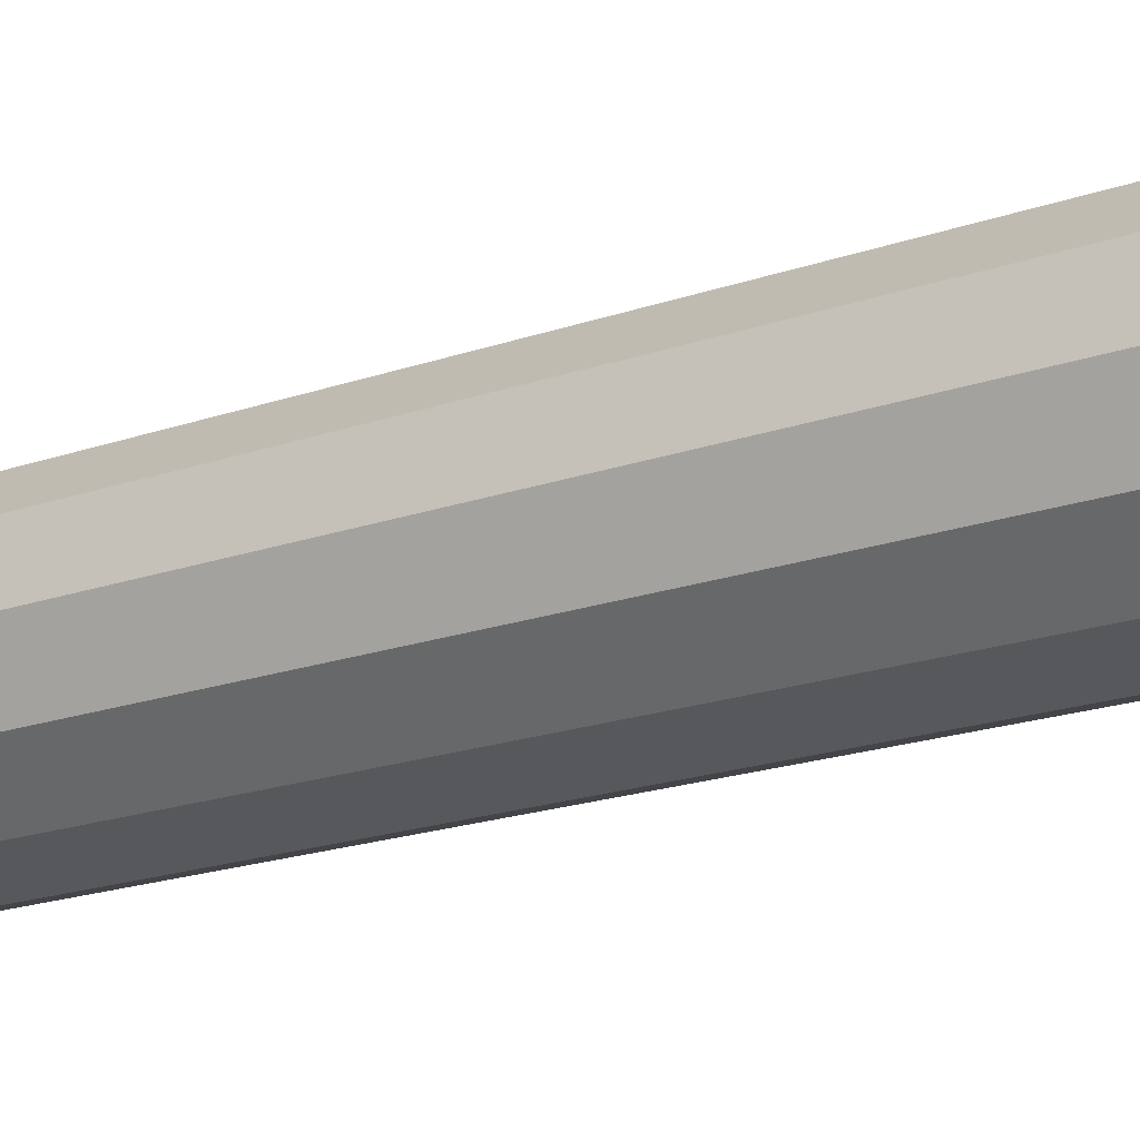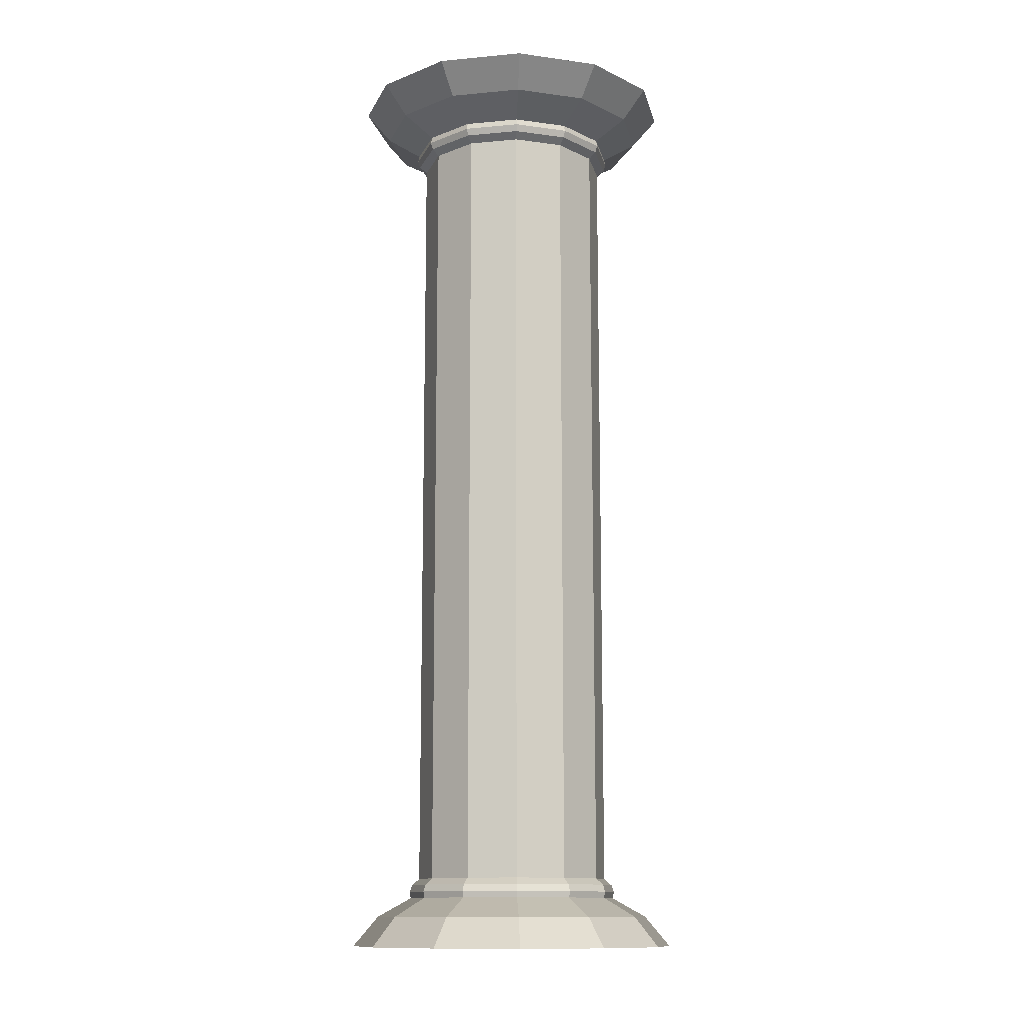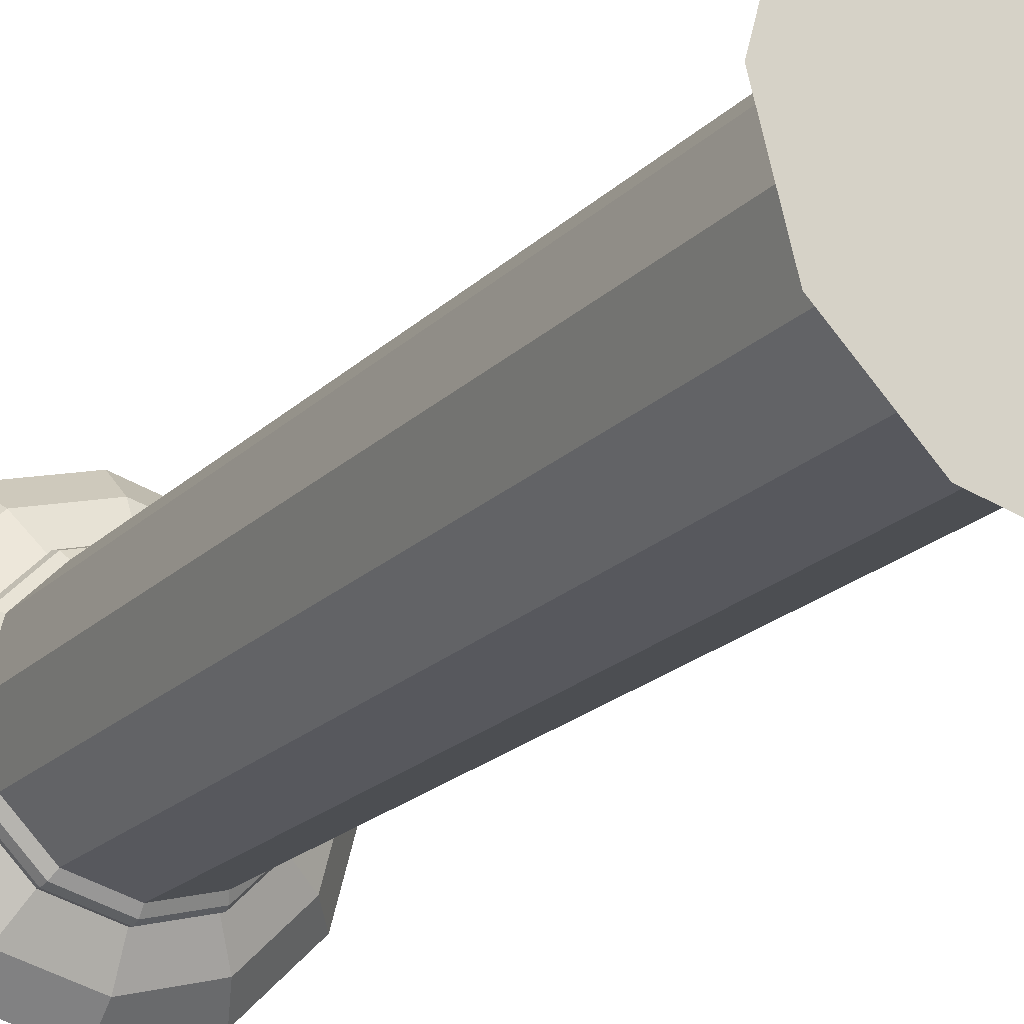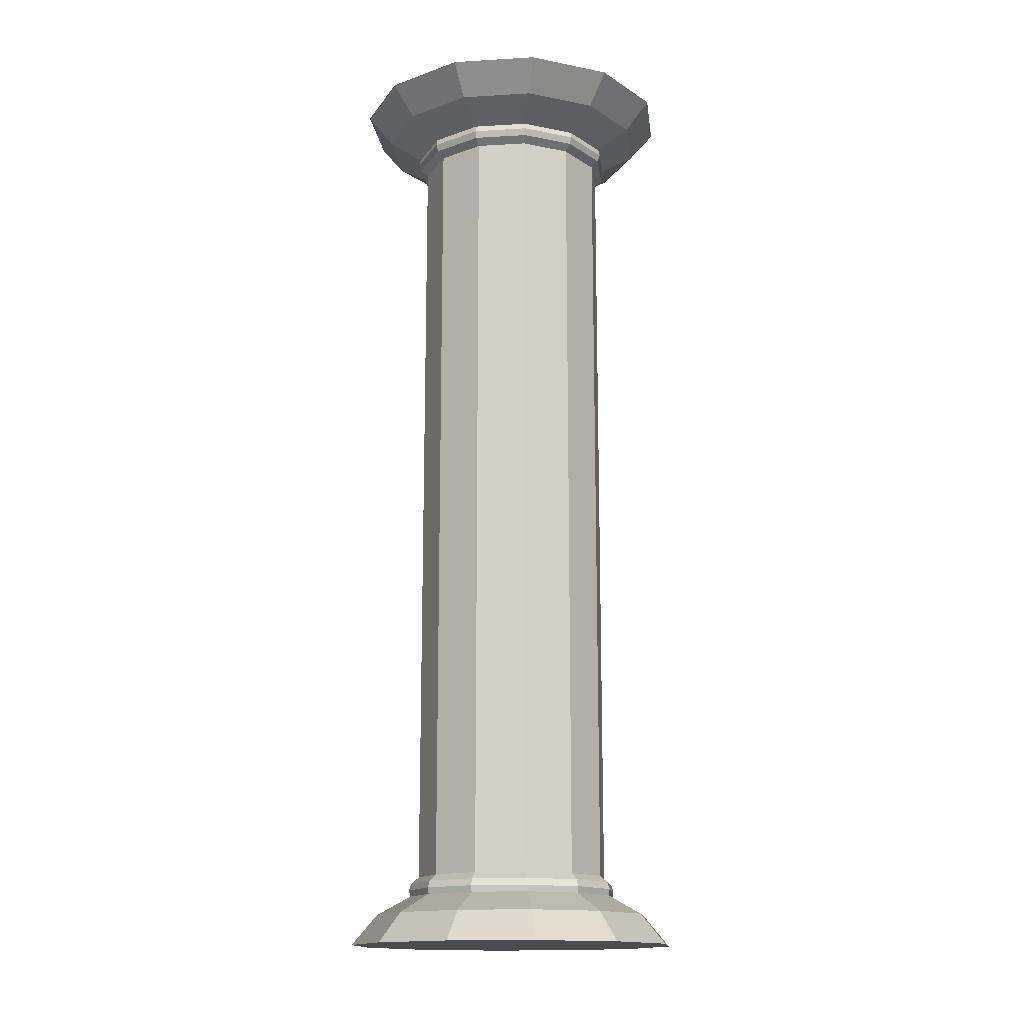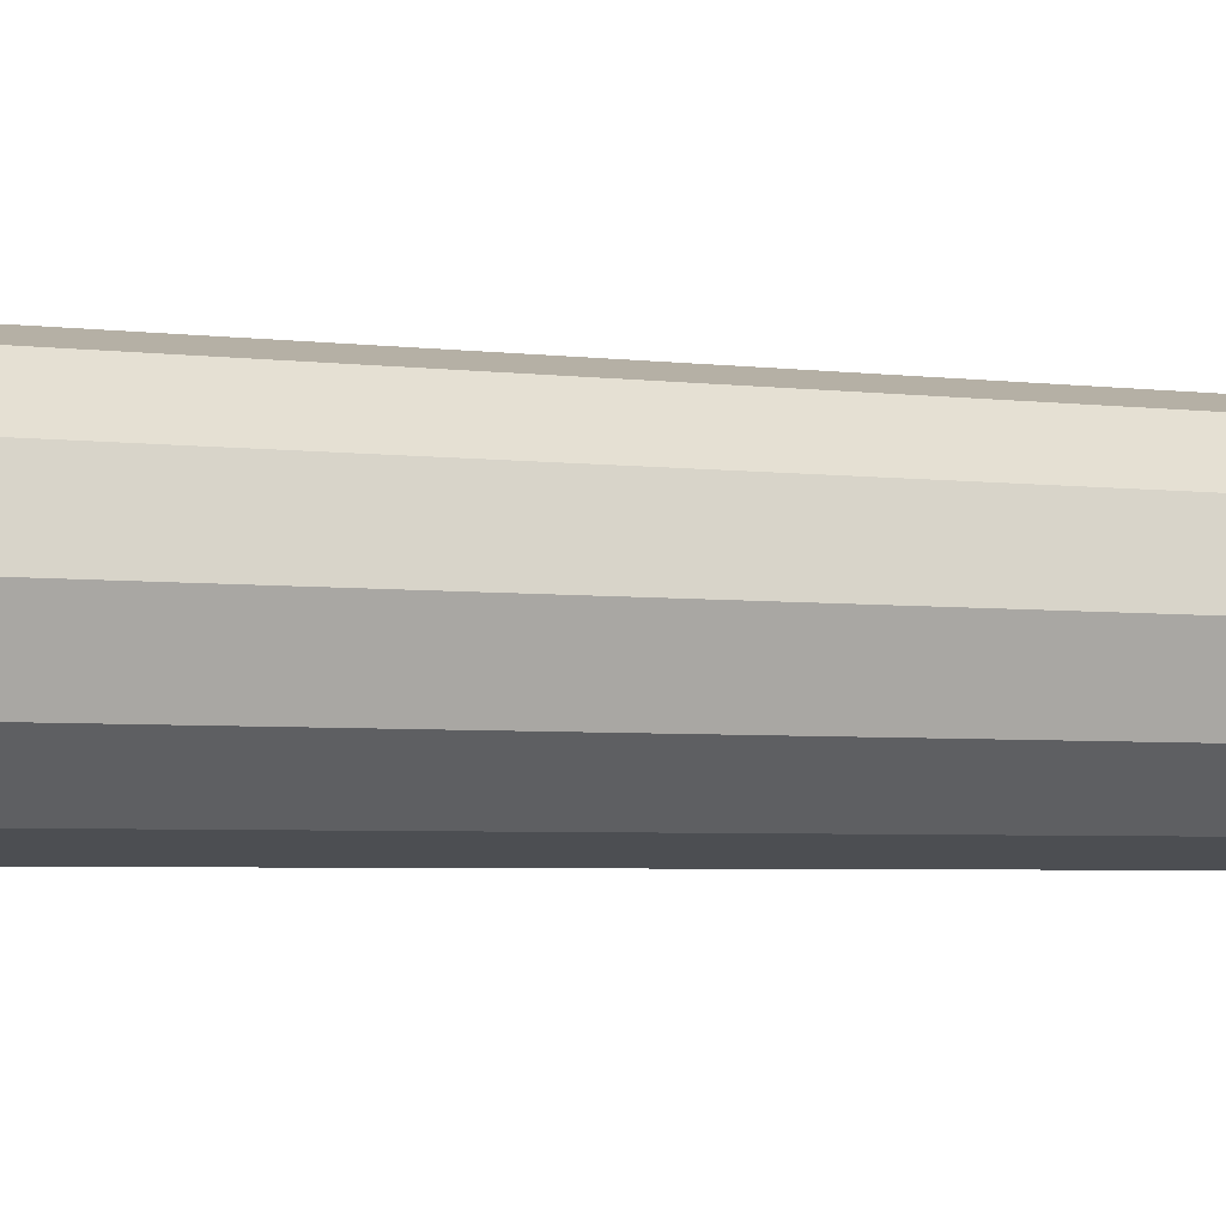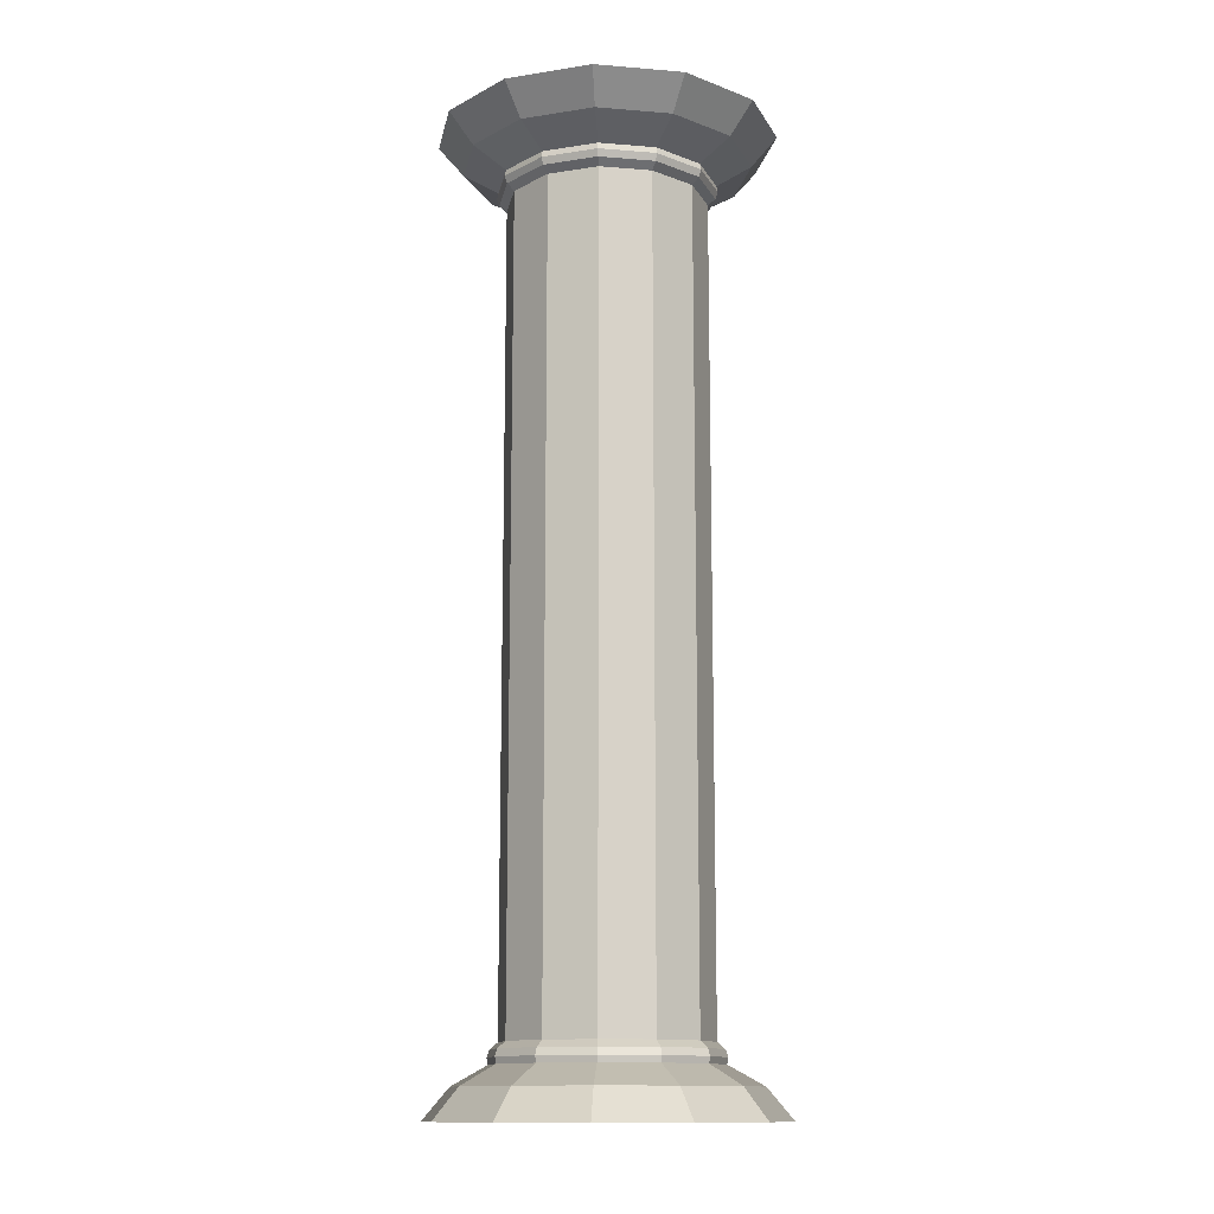
<metadata>
{"format":"obj","ext":"obj","renderer":"f3d","projection":"perspective","resolution":1024,"background":"white","views":[{"elev":-17.0,"azim":126.8,"up":"+Z"},{"elev":-12.4,"azim":147.3,"up":"+Y"},{"elev":-19.1,"azim":150.8,"up":"+Z"},{"elev":-15.2,"azim":-37.9,"up":"+Y"},{"elev":-3.1,"azim":-119.1,"up":"+Z"},{"elev":-13.0,"azim":94.5,"up":"+Y"}]}
</metadata>
<code>
o Cylinder
v -0.008664 2.02 -0.9259
v 0.4514 0.6602 -0.8026
v -0.008664 0.6602 -0.9259
v 0.4514 2.02 -0.8026
v 0.7882 0.6602 -0.4658
v 0.7882 2.02 -0.4658
v 0.9115 0.6602 -0.005716
v 0.9115 2.02 -0.005716
v 0.7882 0.6602 0.4544
v 0.7882 2.02 0.4544
v 0.4514 0.6602 0.7912
v 0.4514 2.02 0.7912
v -0.008664 0.6602 0.9144
v -0.008664 2.02 0.9144
v -0.4687 0.6602 0.7912
v -0.4687 2.02 0.7912
v -0.8055 0.6602 0.4544
v -0.8055 2.02 0.4544
v -0.9288 0.6602 -0.005716
v -0.9288 2.02 -0.005716
v -0.8055 0.6602 -0.4658
v -0.008664 8.126 0.9144
v -0.8055 2.02 -0.4658
v -0.4687 0.6602 -0.8026
v -0.4687 2.02 -0.8026
v 1.55 0.01561 -0.005716
v -0.7881 0.01561 1.344
v -0.7881 0.01561 -1.356
v 0.8492 0.6002 -0.501
v 0.4866 0.6002 -0.8636
v -0.8863 0.5345 -0.5124
v -0.5092 0.4762 -0.8727
v -0.8756 0.4762 -0.5062
v -1.022 0.5345 -0.005716
v -1.01 0.4762 -0.005716
v -0.8756 0.4762 0.4948
v -0.5092 0.4762 0.8612
v -0.8863 0.5345 0.501
v -0.008664 0.4762 0.9954
v -0.5154 0.5345 0.8719
v 0.4919 0.4762 0.8612
v -0.008664 0.5345 1.008
v 0.8583 0.4762 0.4948
v 0.498 0.5345 0.8719
v 1.005 0.5345 -0.005716
v 0.9924 0.4762 -0.005716
v 0.869 0.5345 -0.5124
v 0.8583 0.4762 -0.5062
v 0.498 0.5345 -0.8833
v 0.4919 0.4762 -0.8727
v -0.5154 0.5345 -0.8833
v -0.008664 0.4762 -1.007
v 0.4514 8.126 0.7912
v 0.7882 8.126 0.4544
v -0.4687 8.126 -0.8026
v -0.008664 8.126 -0.9259
v 0.4514 8.126 -0.8026
v 0.7882 8.126 -0.4658
v 0.9115 8.126 -0.005715
v -0.8055 8.126 -0.4658
v -0.9288 8.126 -0.005715
v -0.8055 8.126 0.4544
v -0.4687 8.126 0.7912
v -0.008664 0.01561 -1.565
v 0.6525 0.2965 -1.151
v 0.7708 0.01561 -1.356
v 1.137 0.2965 -0.6669
v 1.341 0.01561 -0.7852
v 1.314 0.2965 -0.005716
v 1.341 0.01561 0.7738
v 1.137 0.2965 0.6555
v 0.7708 0.01561 1.344
v 0.6525 0.2965 1.14
v -0.008664 0.01561 1.553
v -0.008664 0.2965 1.317
v -0.6699 0.2965 1.14
v -1.359 0.01561 0.7738
v -1.154 0.2965 0.6555
v -1.568 0.01561 -0.005715
v -1.154 0.2965 -0.6669
v -1.359 0.01561 -0.7852
v -0.6699 0.2965 -1.151
v -0.008664 0.2965 -1.328
v -0.008664 0.6002 -0.9963
v -0.504 0.6002 -0.8636
v 0.9819 0.6002 -0.005716
v 0.8492 0.6002 0.4896
v 0.4866 0.6002 0.8522
v -0.008664 0.6002 0.9849
v -0.504 0.6002 0.8522
v -0.8666 0.6002 0.4896
v -0.9993 0.6002 -0.005716
v -1.331 0.2965 -0.005716
v -0.8666 0.6002 -0.501
v -1.568 8.771 -0.005715
v -0.7881 8.771 1.344
v 1.55 8.771 -0.005714
v -0.008664 0.5345 -1.019
v 0.869 0.5345 0.501
v 0.8492 8.186 0.4896
v 0.4866 8.186 0.8522
v -0.8863 8.252 0.501
v -0.5092 8.31 0.8612
v -0.8756 8.31 0.4948
v -1.022 8.252 -0.005715
v -1.01 8.31 -0.005715
v -0.8863 8.252 -0.5124
v -0.8756 8.31 -0.5062
v -0.5092 8.31 -0.8727
v -0.008664 8.31 -1.007
v -0.5154 8.252 -0.8833
v 0.4919 8.31 -0.8727
v -0.008664 8.252 -1.019
v 0.8583 8.31 -0.5062
v 0.498 8.252 -0.8833
v 0.9924 8.31 -0.005714
v 0.869 8.252 -0.5124
v 0.869 8.252 0.501
v 0.8583 8.31 0.4948
v 0.498 8.252 0.8719
v 0.4919 8.31 0.8612
v -0.5154 8.252 0.8719
v -0.008664 8.31 0.9954
v -0.008664 8.49 1.317
v 0.7708 8.771 1.344
v -0.008664 8.771 1.553
v 1.137 8.49 0.6555
v 1.341 8.771 0.7738
v 1.314 8.49 -0.005714
v 1.341 8.771 -0.7852
v 1.137 8.49 -0.6669
v 0.7708 8.771 -1.356
v -0.008664 8.49 -1.328
v -0.008664 8.771 -1.565
v -0.7881 8.771 -1.356
v -0.6699 8.49 -1.151
v -1.359 8.771 -0.7852
v -1.154 8.49 -0.6669
v -1.331 8.49 -0.005715
v -1.359 8.771 0.7738
v -1.154 8.49 0.6555
v -0.6699 8.49 1.14
v 0.6525 8.49 1.14
v -0.008664 8.186 0.9849
v -0.504 8.186 0.8522
v 0.9819 8.186 -0.005714
v 0.8492 8.186 -0.501
v 0.4866 8.186 -0.8636
v 0.6525 8.49 -1.151
v -0.008664 8.186 -0.9963
v -0.504 8.186 -0.8636
v -0.8666 8.186 -0.501
v -0.9993 8.186 -0.005715
v -0.8666 8.186 0.4896
v -0.008664 8.252 1.008
v 1.005 8.252 -0.005714
f 1 2 3
f 4 5 2
f 6 7 5
f 8 9 7
f 10 11 9
f 12 13 11
f 14 15 13
f 16 17 15
f 18 19 17
f 20 21 19
f 12 22 14
f 23 24 21
f 25 3 24
f 26 27 28
f 2 29 30
f 31 32 33
f 34 33 35
f 36 34 35
f 37 38 36
f 39 40 37
f 41 42 39
f 43 44 41
f 45 43 46
f 47 46 48
f 49 48 50
f 51 52 32
f 10 53 12
f 8 54 10
f 1 55 56
f 1 57 4
f 8 58 59
f 23 55 25
f 4 58 6
f 20 60 23
f 18 61 20
f 16 62 18
f 14 63 16
f 64 65 66
f 66 67 68
f 67 26 68
f 69 70 26
f 71 72 70
f 73 74 72
f 75 27 74
f 76 77 27
f 78 79 77
f 79 80 81
f 81 82 28
f 82 64 28
f 83 50 65
f 24 84 85
f 65 48 67
f 5 86 29
f 48 69 67
f 7 87 86
f 46 71 69
f 9 88 87
f 43 73 71
f 11 89 88
f 41 75 73
f 13 90 89
f 39 76 75
f 15 91 90
f 37 78 76
f 17 92 91
f 78 35 93
f 19 94 92
f 93 33 80
f 94 24 85
f 33 82 80
f 95 96 97
f 82 52 83
f 98 50 52
f 30 98 84
f 29 49 30
f 86 47 29
f 87 45 86
f 87 44 99
f 89 44 88
f 90 42 89
f 91 40 90
f 92 38 91
f 94 34 92
f 94 51 31
f 85 98 51
f 3 30 84
f 53 100 101
f 102 103 104
f 105 104 106
f 107 106 108
f 109 107 108
f 110 111 109
f 112 113 110
f 114 115 112
f 116 117 114
f 118 116 119
f 120 119 121
f 122 123 103
f 124 125 126
f 125 127 128
f 127 97 128
f 129 130 97
f 131 132 130
f 132 133 134
f 133 135 134
f 136 137 135
f 138 95 137
f 139 140 95
f 141 96 140
f 142 126 96
f 124 121 143
f 63 144 145
f 143 119 127
f 54 146 100
f 127 116 129
f 59 147 146
f 116 131 129
f 58 148 147
f 114 149 131
f 57 150 148
f 112 133 149
f 56 151 150
f 110 136 133
f 55 152 151
f 109 138 136
f 60 153 152
f 108 139 138
f 61 154 153
f 139 104 141
f 62 145 154
f 104 142 141
f 142 123 124
f 155 121 123
f 144 120 155
f 100 120 101
f 146 118 100
f 147 156 146
f 148 117 147
f 150 115 148
f 151 113 150
f 152 111 151
f 153 107 152
f 154 105 153
f 154 122 102
f 144 122 145
f 22 101 144
f 1 4 2
f 4 6 5
f 6 8 7
f 8 10 9
f 10 12 11
f 12 14 13
f 14 16 15
f 16 18 17
f 18 20 19
f 20 23 21
f 12 53 22
f 23 25 24
f 25 1 3
f 28 64 66
f 66 68 26
f 26 70 72
f 72 74 26
f 74 27 26
f 27 77 79
f 79 81 28
f 28 66 26
f 27 79 28
f 2 5 29
f 31 51 32
f 34 31 33
f 36 38 34
f 37 40 38
f 39 42 40
f 41 44 42
f 43 99 44
f 45 99 43
f 47 45 46
f 49 47 48
f 51 98 52
f 10 54 53
f 8 59 54
f 1 25 55
f 1 56 57
f 8 6 58
f 23 60 55
f 4 57 58
f 20 61 60
f 18 62 61
f 16 63 62
f 14 22 63
f 64 83 65
f 66 65 67
f 67 69 26
f 69 71 70
f 71 73 72
f 73 75 74
f 75 76 27
f 76 78 77
f 78 93 79
f 79 93 80
f 81 80 82
f 82 83 64
f 83 52 50
f 24 3 84
f 65 50 48
f 5 7 86
f 48 46 69
f 7 9 87
f 46 43 71
f 9 11 88
f 43 41 73
f 11 13 89
f 41 39 75
f 13 15 90
f 39 37 76
f 15 17 91
f 37 36 78
f 17 19 92
f 78 36 35
f 19 21 94
f 93 35 33
f 94 21 24
f 33 32 82
f 96 126 125
f 125 128 97
f 97 130 132
f 132 134 135
f 135 137 95
f 95 140 96
f 96 125 97
f 97 132 135
f 135 95 97
f 82 32 52
f 98 49 50
f 30 49 98
f 29 47 49
f 86 45 47
f 87 99 45
f 87 88 44
f 89 42 44
f 90 40 42
f 91 38 40
f 92 34 38
f 94 31 34
f 94 85 51
f 85 84 98
f 3 2 30
f 53 54 100
f 102 122 103
f 105 102 104
f 107 105 106
f 109 111 107
f 110 113 111
f 112 115 113
f 114 117 115
f 116 156 117
f 118 156 116
f 120 118 119
f 122 155 123
f 124 143 125
f 125 143 127
f 127 129 97
f 129 131 130
f 131 149 132
f 132 149 133
f 133 136 135
f 136 138 137
f 138 139 95
f 139 141 140
f 141 142 96
f 142 124 126
f 124 123 121
f 63 22 144
f 143 121 119
f 54 59 146
f 127 119 116
f 59 58 147
f 116 114 131
f 58 57 148
f 114 112 149
f 57 56 150
f 112 110 133
f 56 55 151
f 110 109 136
f 55 60 152
f 109 108 138
f 60 61 153
f 108 106 139
f 61 62 154
f 139 106 104
f 62 63 145
f 104 103 142
f 142 103 123
f 155 120 121
f 144 101 120
f 100 118 120
f 146 156 118
f 147 117 156
f 148 115 117
f 150 113 115
f 151 111 113
f 152 107 111
f 153 105 107
f 154 102 105
f 154 145 122
f 144 155 122
f 22 53 101

</code>
